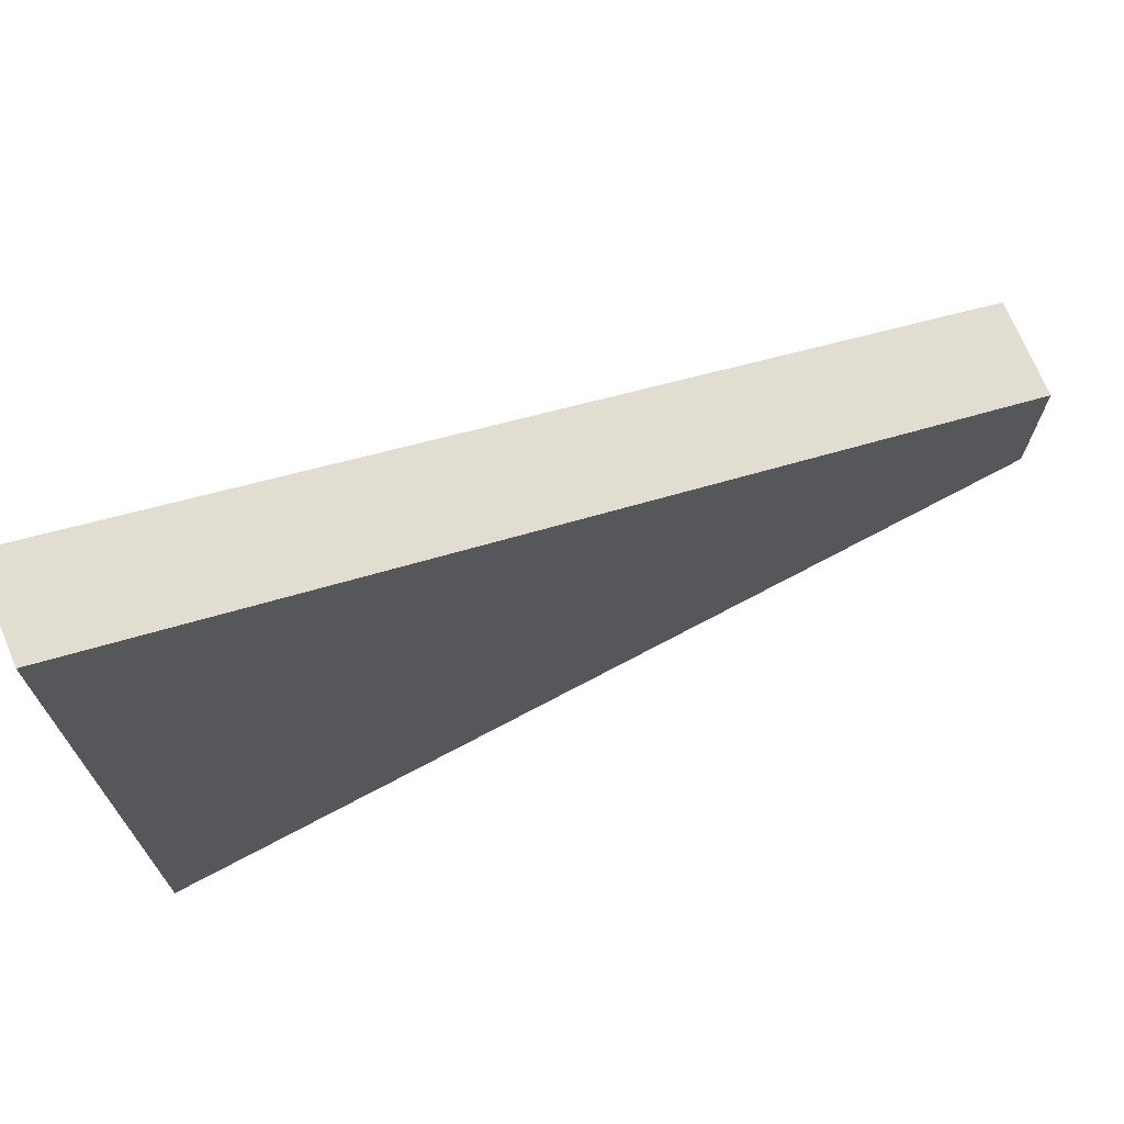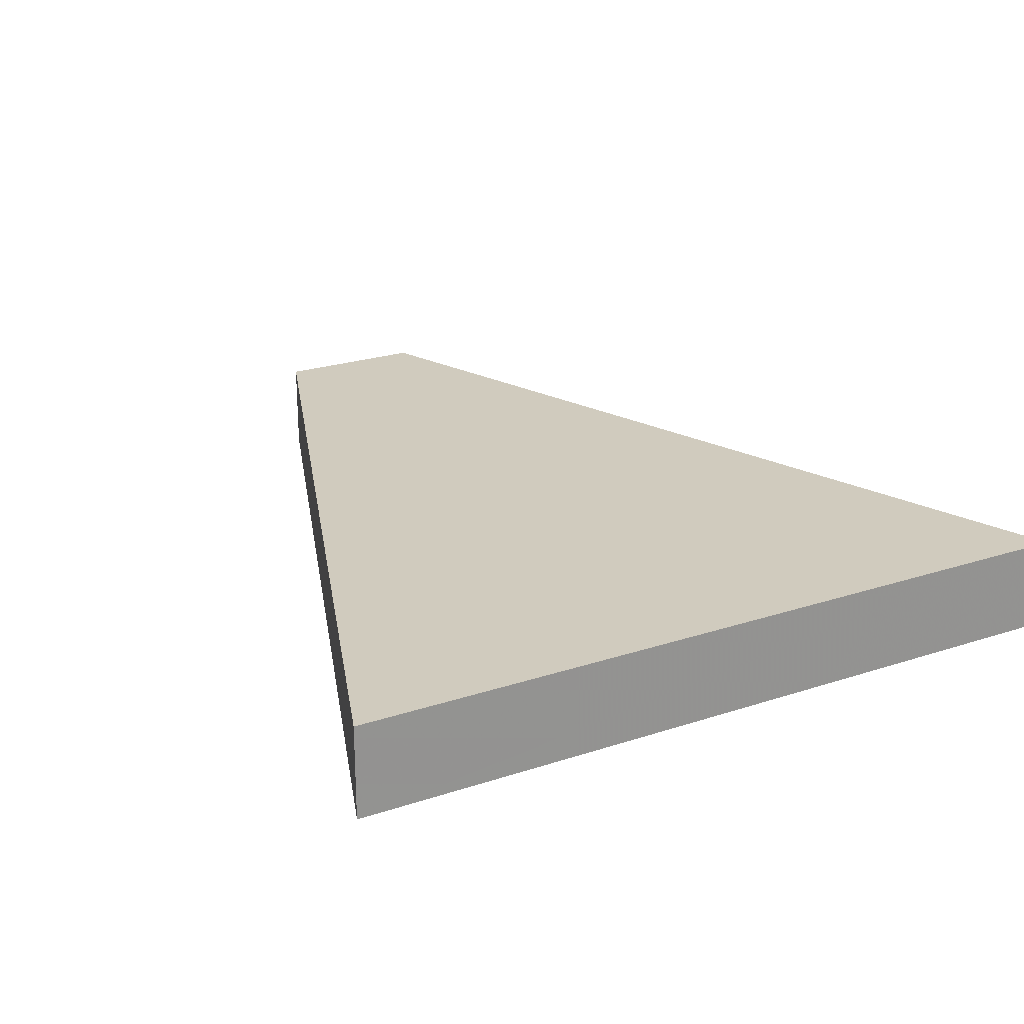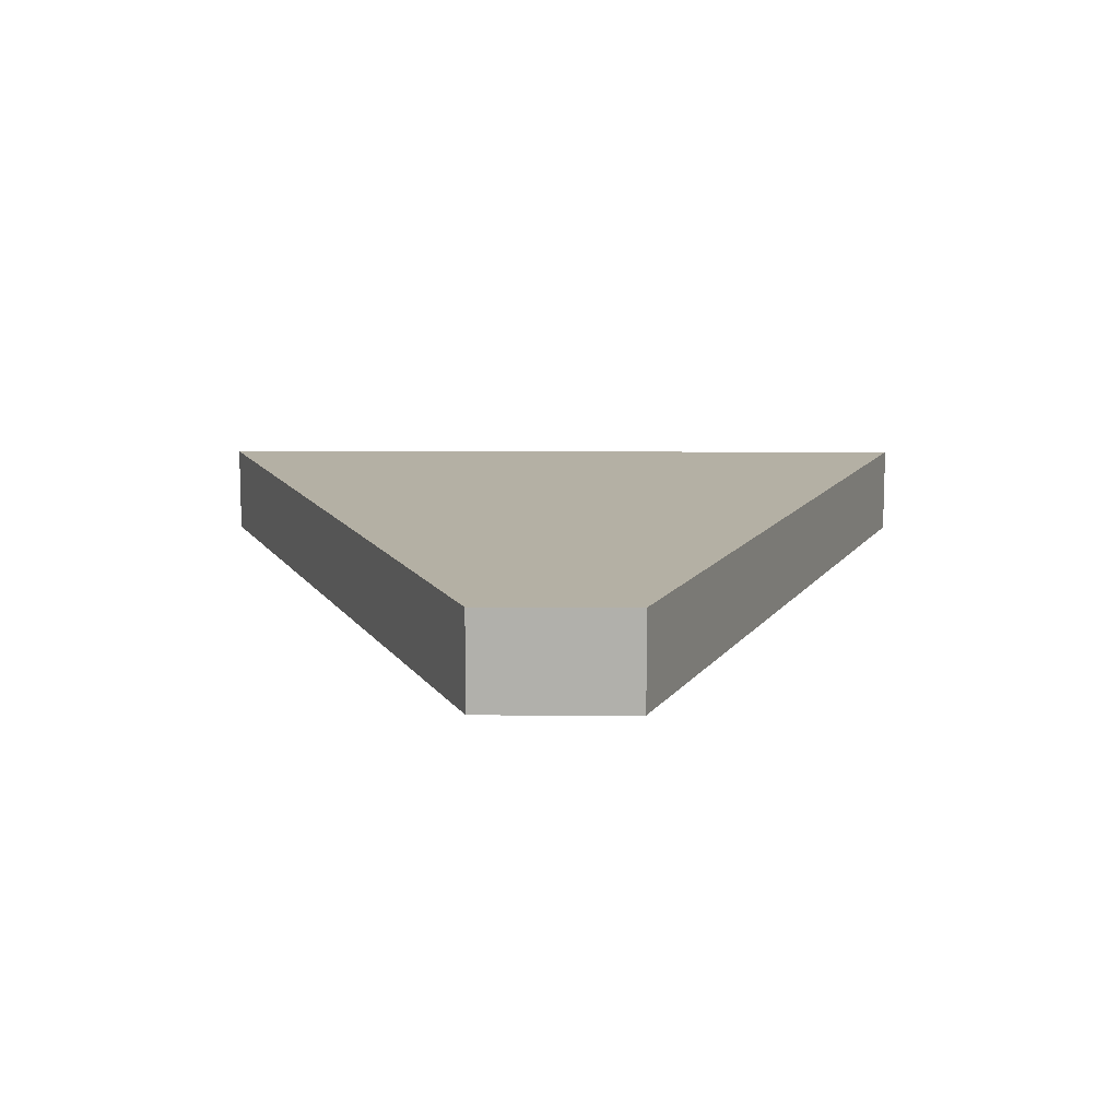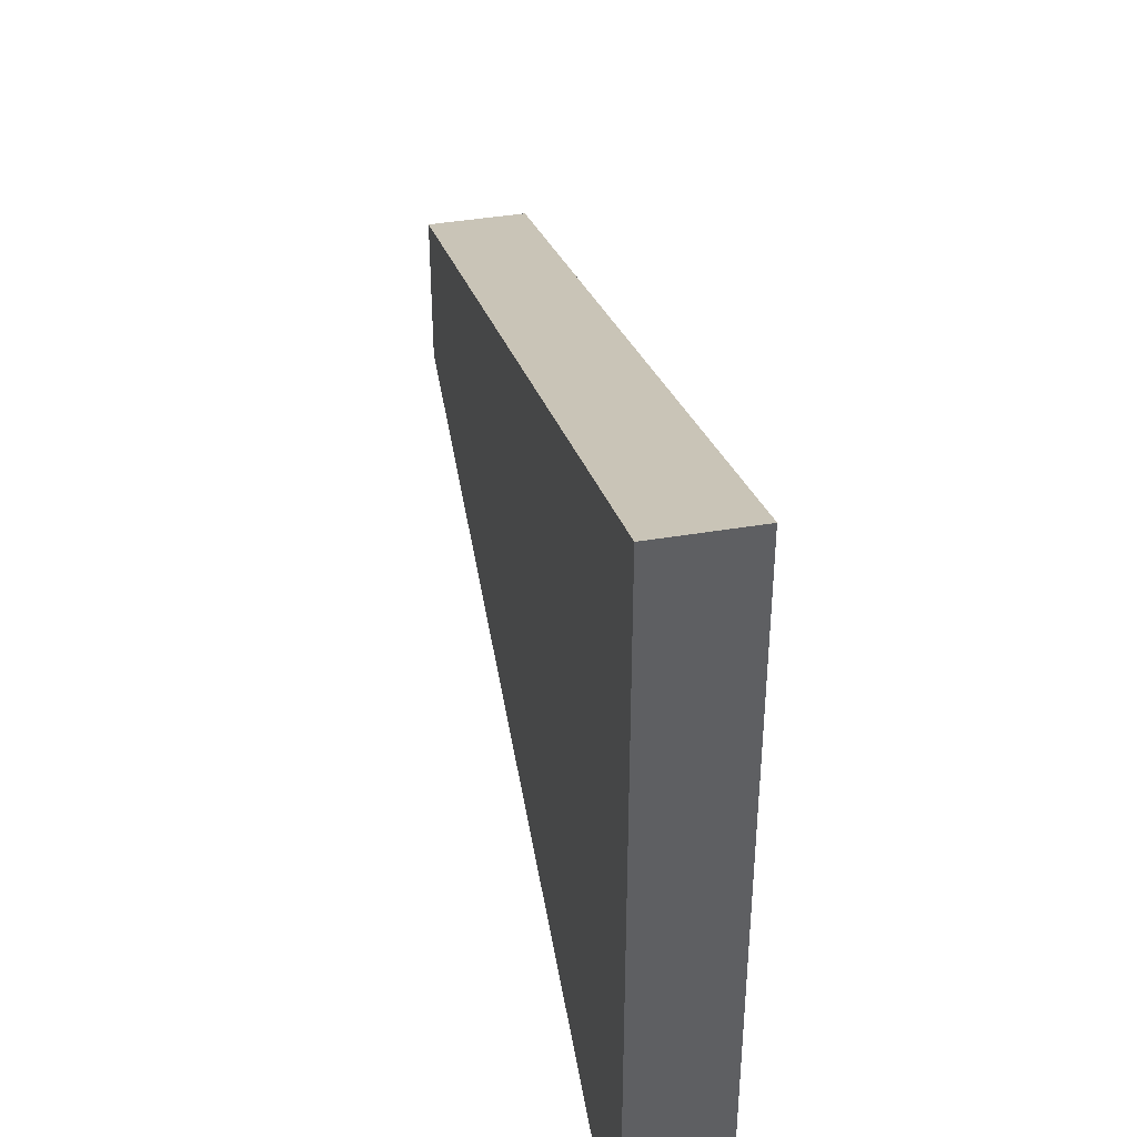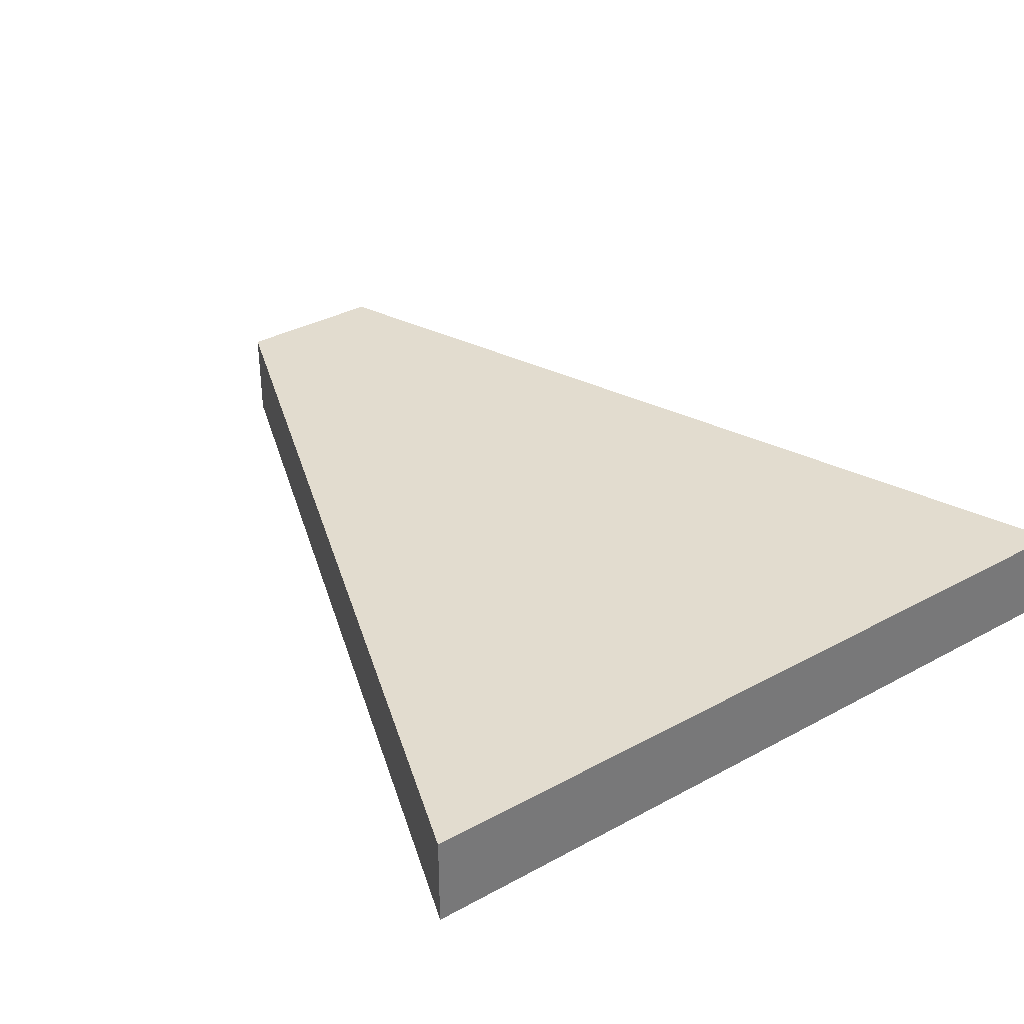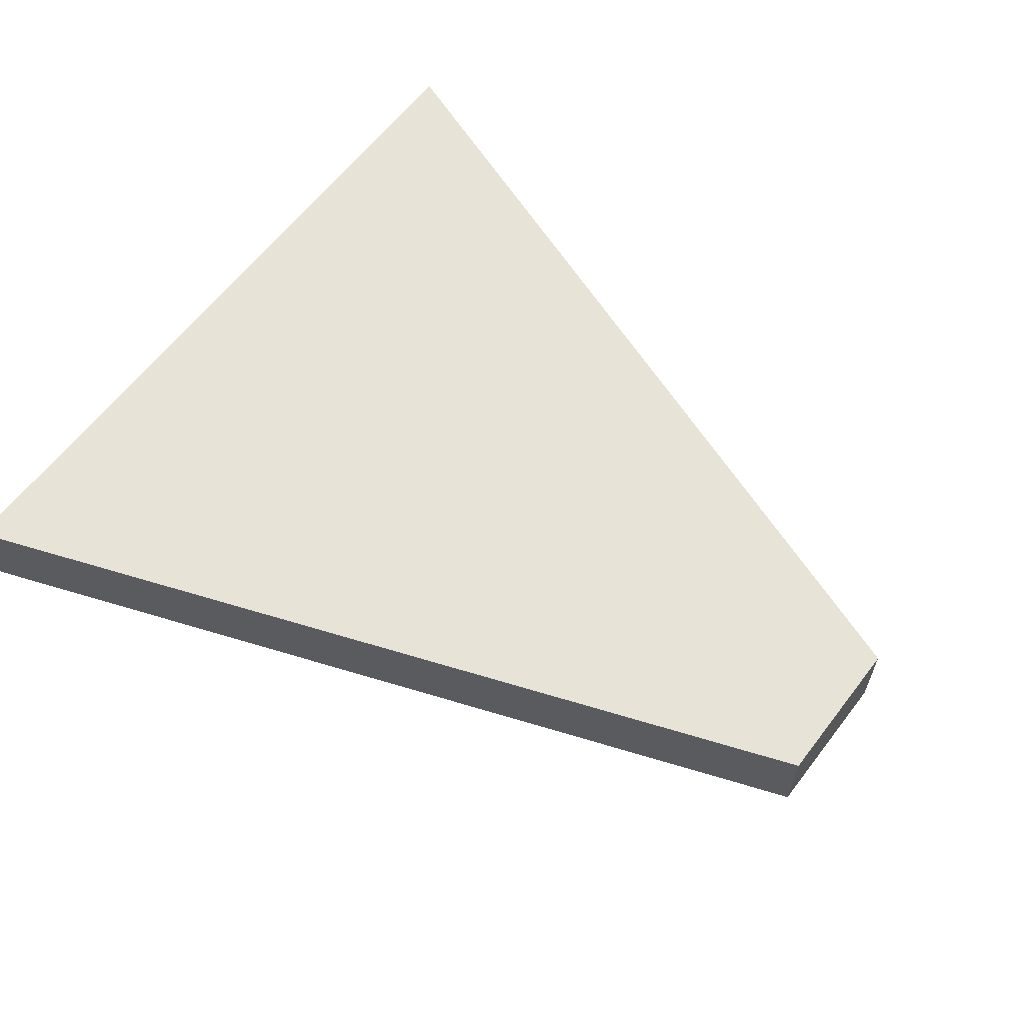
<metadata>
{"format":"obj","ext":"obj","renderer":"f3d","projection":"perspective","resolution":1024,"background":"white","views":[{"elev":71.5,"azim":157.2,"up":"+Y"},{"elev":23.6,"azim":61.0,"up":"+Z"},{"elev":11.5,"azim":-89.6,"up":"+Z"},{"elev":40.8,"azim":78.3,"up":"+Y"},{"elev":34.7,"azim":53.9,"up":"+Z"},{"elev":61.9,"azim":-142.6,"up":"+Z"}]}
</metadata>
<code>
o object
v -4.212 1.227 0.5133
v -4.212 -1.227 0.5133
v 9.655 -6.35 0.5133
v 9.655 6.35 0.5133
v -4.212 1.227 -0.9899
v -4.212 -1.227 -0.9899
v 9.655 -6.35 -0.9899
v 9.655 6.35 -0.9899
f 1 2 3 4
f 1 5 6 2
f 2 6 7 3
f 7 8 4 3
f 4 8 5 1
f 5 8 7 6

</code>
